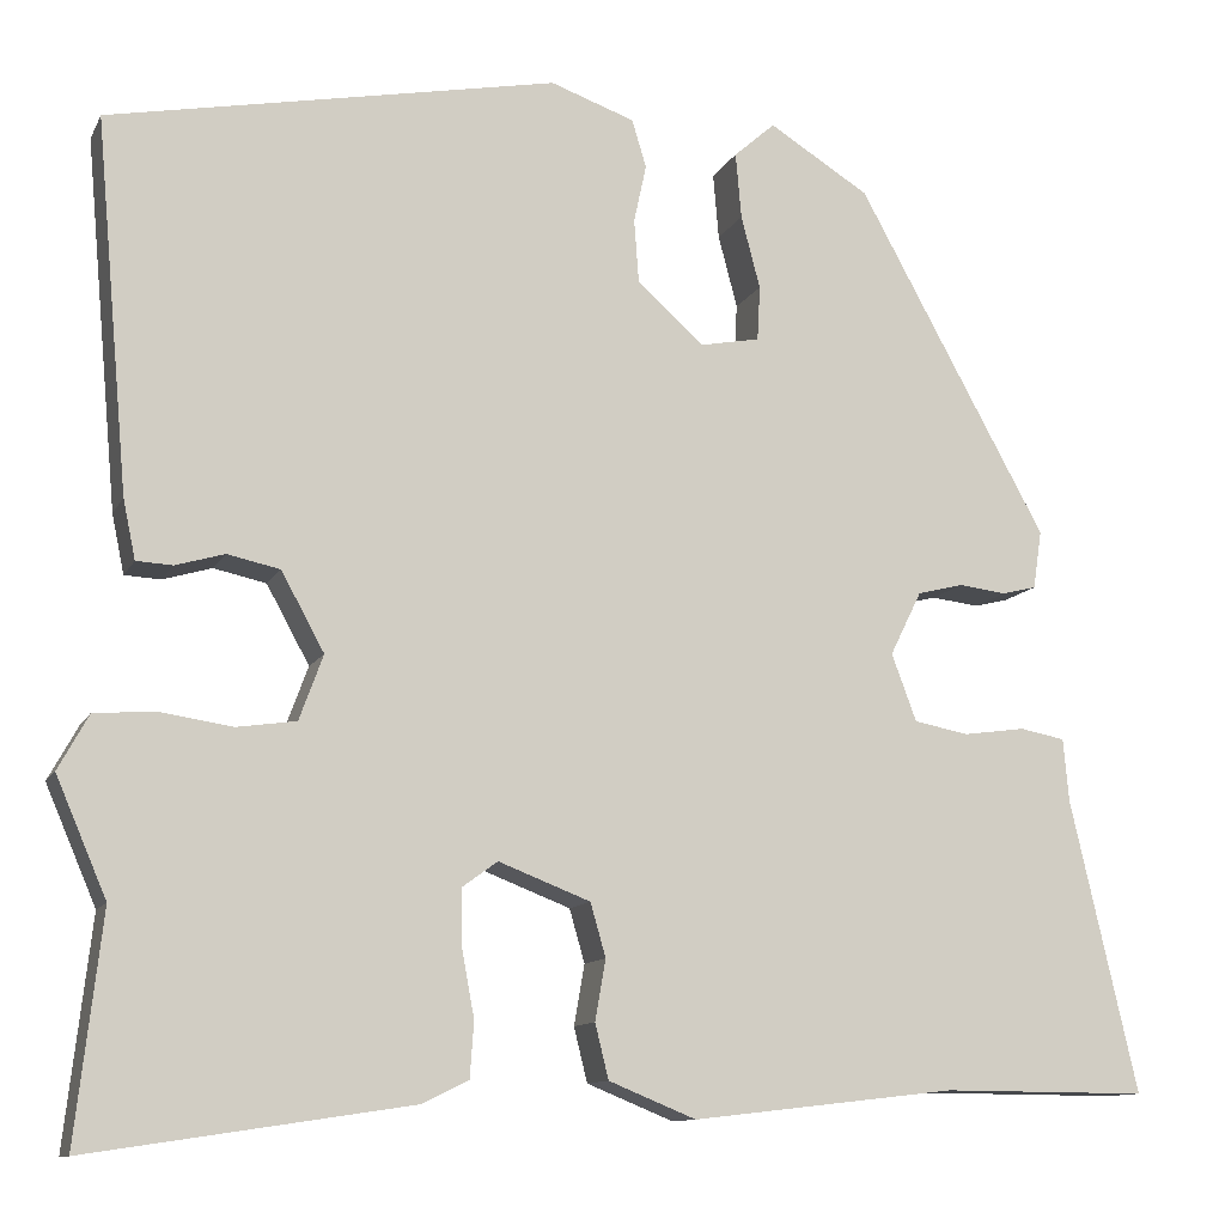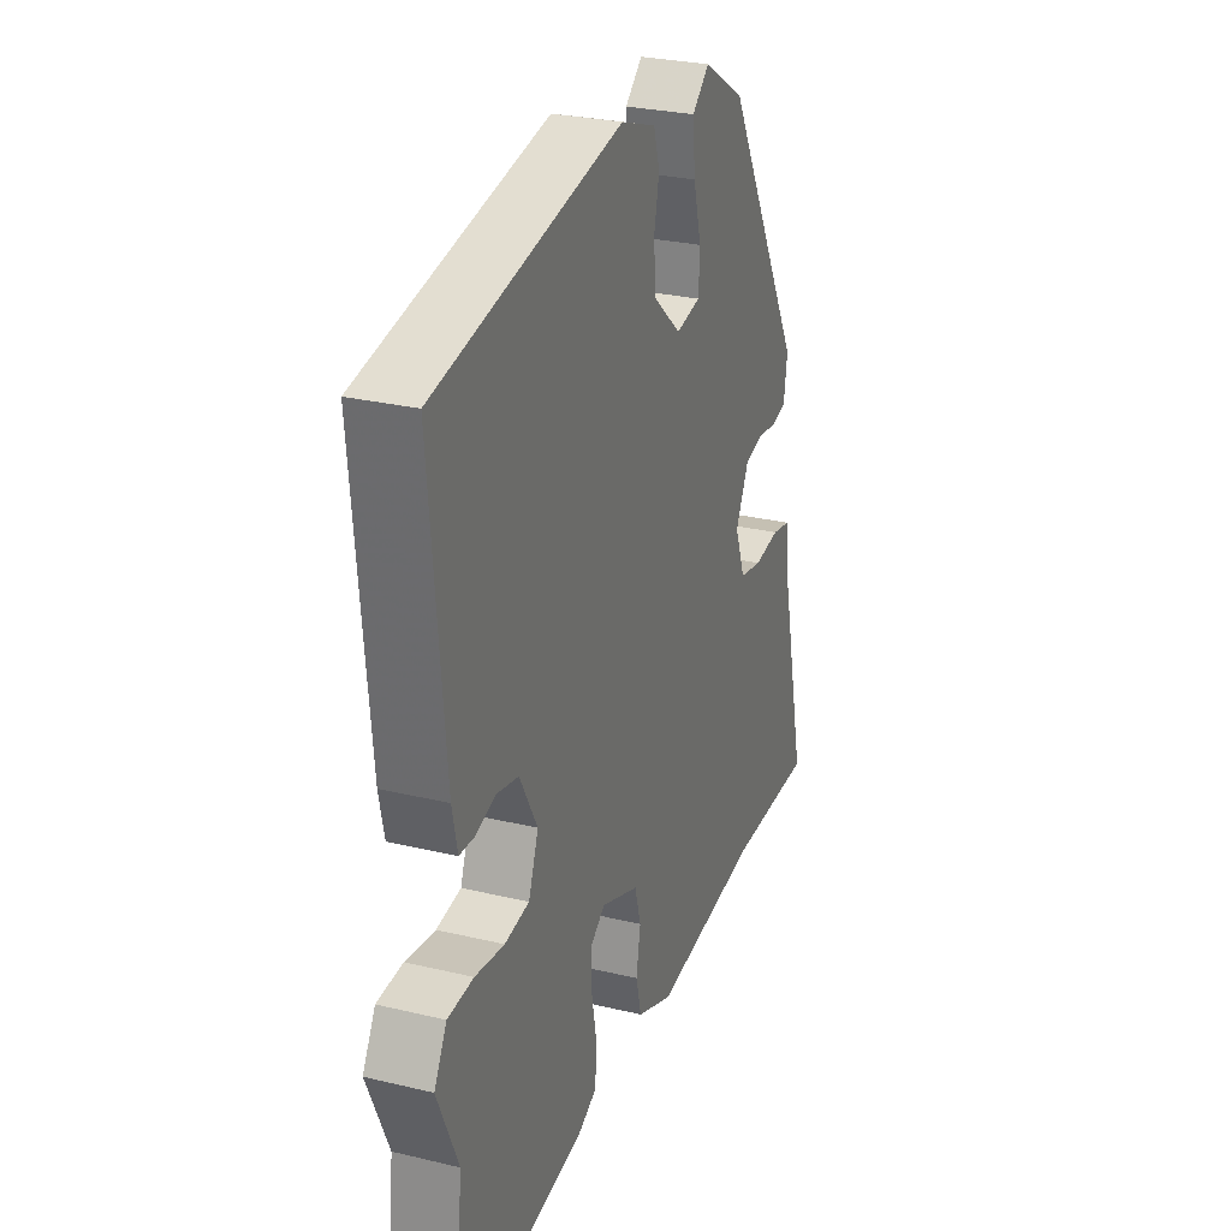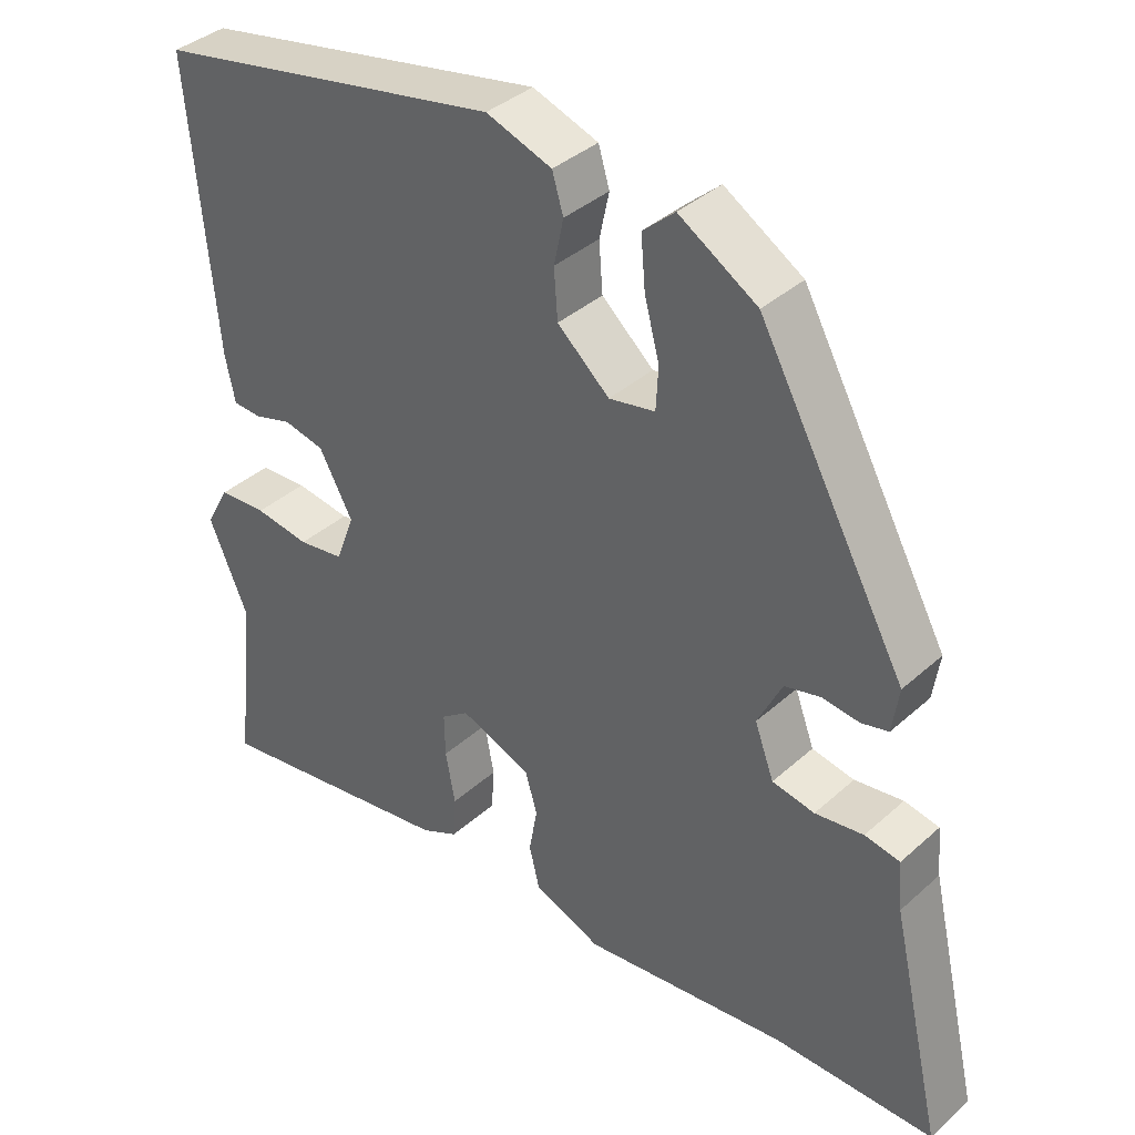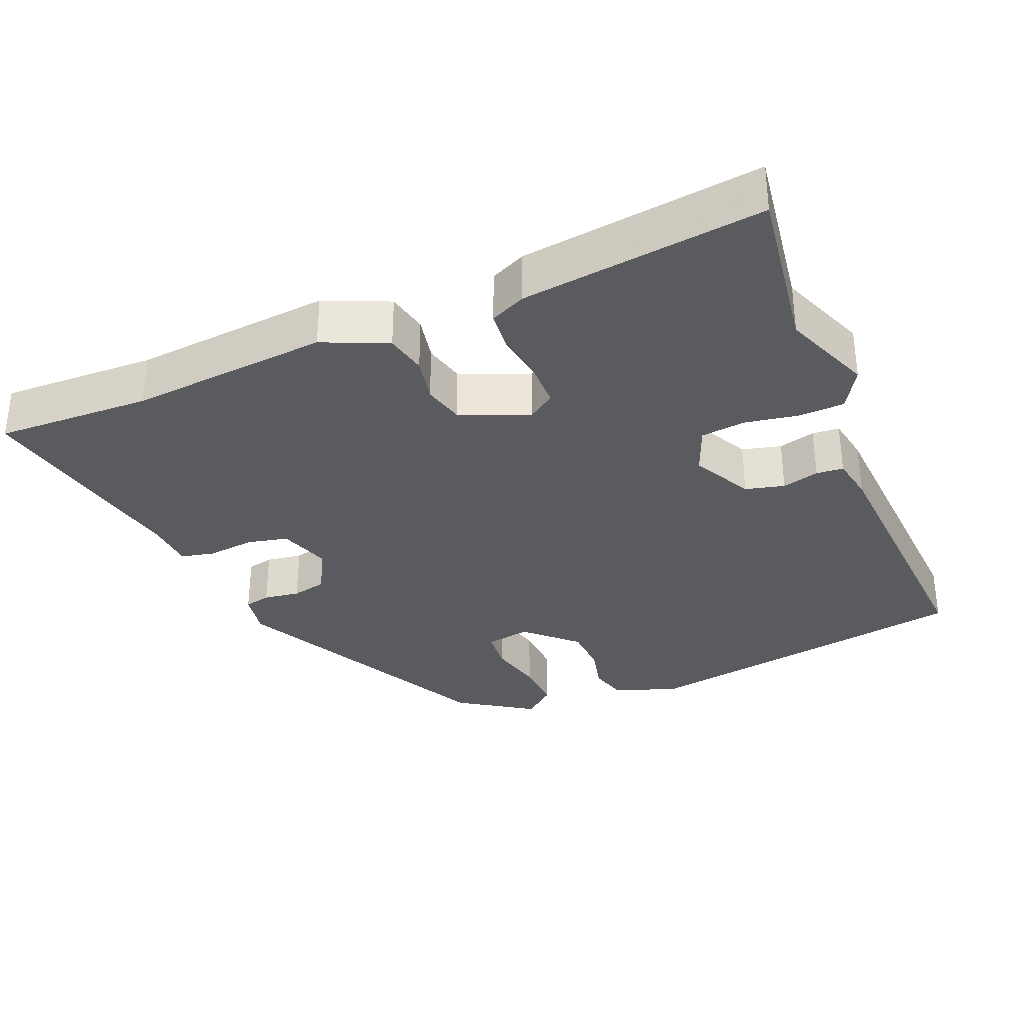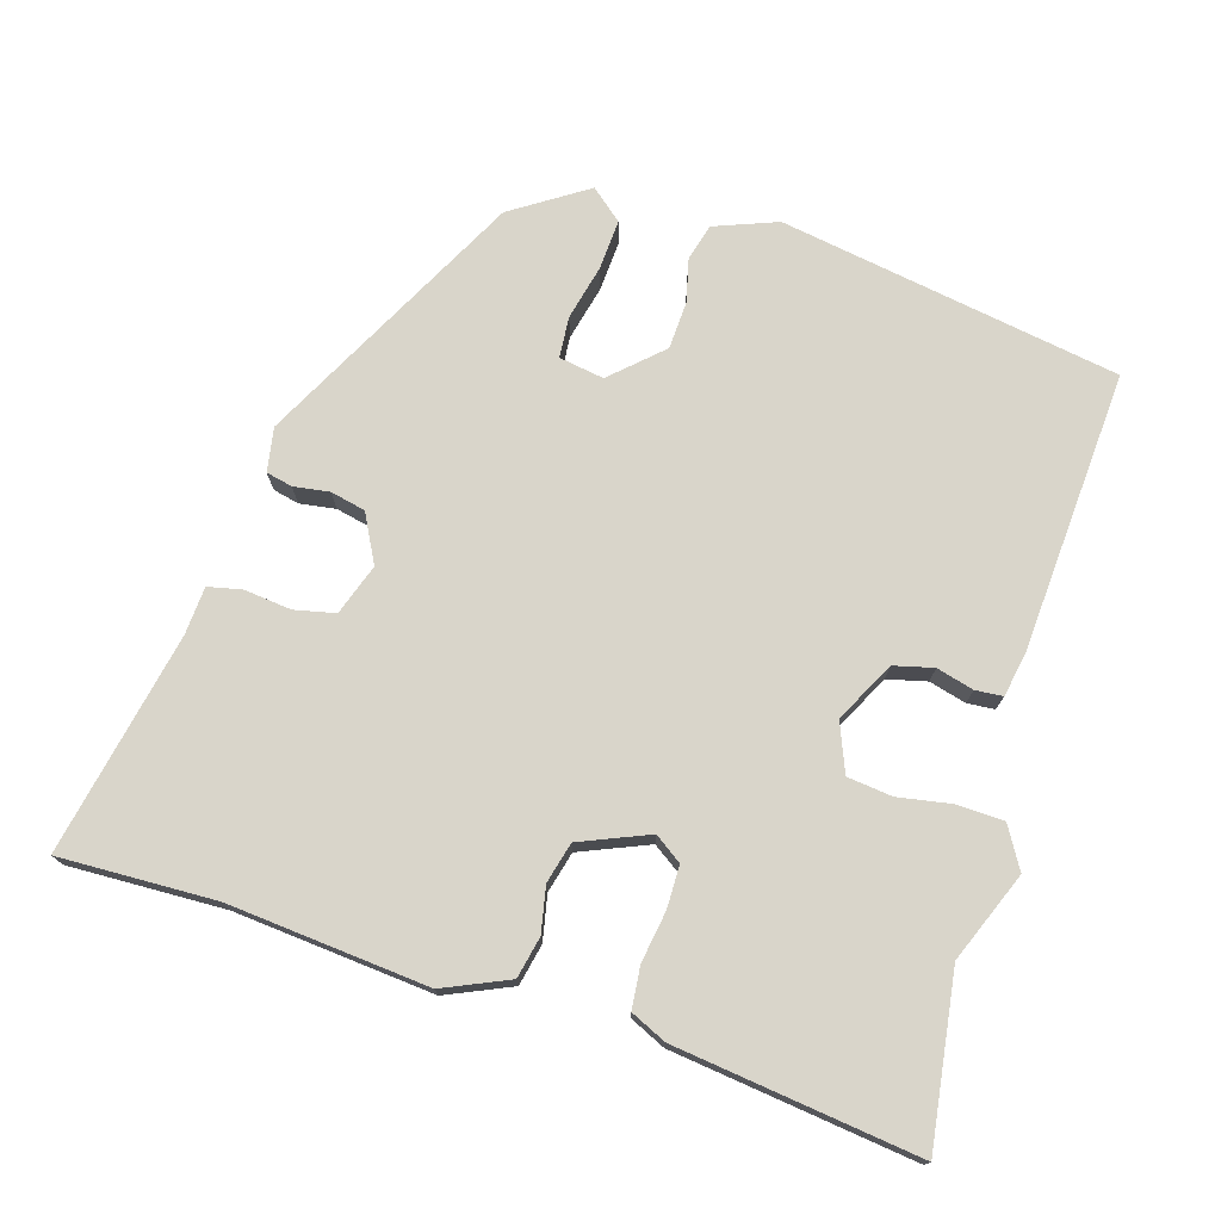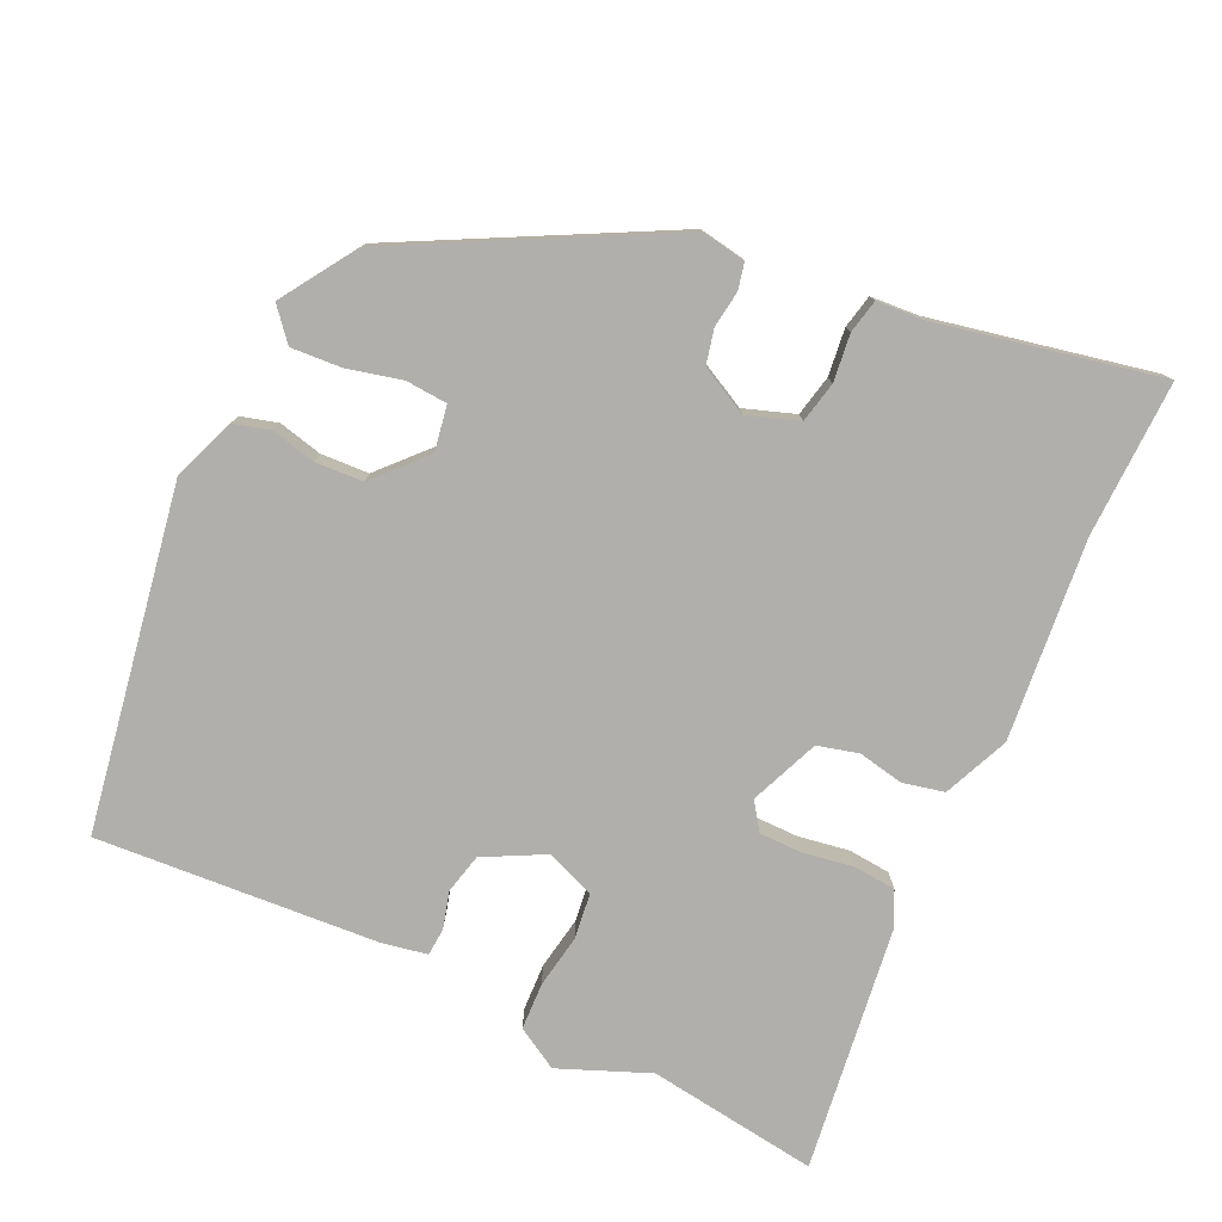
<metadata>
{"format":"obj","ext":"obj","renderer":"f3d","projection":"perspective","resolution":1024,"background":"white","views":[{"elev":-11.3,"azim":-18.1,"up":"+Z"},{"elev":27.8,"azim":-69.9,"up":"+Z"},{"elev":37.8,"azim":41.5,"up":"+Z"},{"elev":-33.4,"azim":-159.1,"up":"+Y"},{"elev":74.5,"azim":-164.6,"up":"+Y"},{"elev":-78.3,"azim":63.7,"up":"+Y"}]}
</metadata>
<code>
v -0.508 0.07 -0.57
v -0.481 0.07 -0.334
v -0.534 0.07 -0.211
v -0.502 0.07 -0.153
v -0.437 0.07 -0.149
v -0.363 0.07 -0.16
v -0.301 0.07 -0.151
v -0.276 0.07 -0.083
v -0.321 0.07 -0.001
v -0.376 0.07 0.011
v -0.427 0.07 -0.004
v -0.465 0.07 -0.002
v -0.478 0.07 0.06
v -0.513 0.07 0.448
v -0.044 0.07 0.539
v 0.044 0.07 0.508
v 0.059 0.07 0.458
v 0.046 0.07 0.397
v 0.051 0.07 0.331
v 0.121 0.07 0.269
v 0.183 0.07 0.281
v 0.186 0.07 0.338
v 0.166 0.07 0.414
v 0.16 0.07 0.483
v 0.203 0.07 0.521
v 0.308 0.07 0.456
v 0.506 0.07 0.095
v 0.497 0.07 0.034
v 0.461 0.07 0.025
v 0.411 0.07 0.031
v 0.363 0.07 0.019
v 0.33 0.07 -0.048
v 0.356 0.07 -0.118
v 0.413 0.07 -0.129
v 0.478 0.07 -0.12
v 0.525 0.07 -0.129
v 0.531 0.07 -0.195
v 0.601 0.07 -0.5
v 0.385 0.07 -0.499
v 0.109 0.07 -0.531
v 0.018 0.07 -0.494
v 0.004 0.07 -0.437
v 0.015 0.07 -0.374
v -0.001 0.07 -0.318
v -0.097 0.07 -0.281
v -0.134 0.07 -0.308
v -0.133 0.07 -0.367
v -0.12 0.07 -0.437
v -0.124 0.07 -0.495
v -0.173 0.07 -0.519
v -0.508 0 -0.57
v -0.481 0 -0.334
v -0.534 0 -0.211
v -0.502 0 -0.153
v -0.437 0 -0.149
v -0.363 0 -0.16
v -0.301 0 -0.151
v -0.276 0 -0.083
v -0.321 0 -0.001
v -0.376 0 0.011
v -0.427 0 -0.004
v -0.465 0 -0.002
v -0.478 0 0.06
v -0.513 0 0.448
v -0.044 0 0.539
v 0.044 0 0.508
v 0.059 0 0.458
v 0.046 0 0.397
v 0.051 0 0.331
v 0.121 0 0.269
v 0.183 0 0.281
v 0.186 0 0.338
v 0.166 0 0.414
v 0.16 0 0.483
v 0.203 0 0.521
v 0.308 0 0.456
v 0.506 0 0.095
v 0.497 0 0.034
v 0.461 0 0.025
v 0.411 0 0.031
v 0.363 0 0.019
v 0.33 0 -0.048
v 0.356 0 -0.118
v 0.413 0 -0.129
v 0.478 0 -0.12
v 0.525 0 -0.129
v 0.531 0 -0.195
v 0.601 0 -0.5
v 0.385 0 -0.499
v 0.109 0 -0.531
v 0.018 0 -0.494
v 0.004 0 -0.437
v 0.015 0 -0.374
v -0.001 0 -0.318
v -0.097 0 -0.281
v -0.134 0 -0.308
v -0.133 0 -0.367
v -0.12 0 -0.437
v -0.124 0 -0.495
v -0.173 0 -0.519
f 50 1 2
f 49 50 2
f 48 49 2
f 47 48 2
f 4 5 6
f 3 4 6
f 2 3 6
f 47 2 6
f 46 47 6
f 45 46 6 7
f 44 45 7 8
f 41 42 43
f 40 41 43
f 39 40 43
f 39 43 44
f 38 39 44
f 37 38 44
f 36 37 44
f 35 36 44
f 34 35 44
f 44 8 9
f 34 44 9
f 33 34 9
f 28 29 30
f 27 28 30
f 26 27 30
f 25 26 30
f 24 25 30
f 23 24 30
f 22 23 30
f 21 22 30 31
f 20 21 31 32
f 16 17 18
f 15 16 18
f 14 15 18
f 13 14 18
f 12 13 18
f 11 12 18
f 10 11 18
f 10 18 19
f 20 32 33
f 19 20 33
f 10 19 33
f 9 10 33
f 52 51 100
f 52 100 99
f 52 99 98
f 52 98 97
f 56 55 54
f 56 54 53
f 56 53 52
f 56 52 97
f 56 97 96
f 57 56 96 95
f 58 57 95 94
f 93 92 91
f 93 91 90
f 93 90 89
f 94 93 89
f 94 89 88
f 94 88 87
f 94 87 86
f 94 86 85
f 94 85 84
f 59 58 94
f 59 94 84
f 59 84 83
f 80 79 78
f 80 78 77
f 80 77 76
f 80 76 75
f 80 75 74
f 80 74 73
f 80 73 72
f 81 80 72 71
f 82 81 71 70
f 68 67 66
f 68 66 65
f 68 65 64
f 68 64 63
f 68 63 62
f 68 62 61
f 68 61 60
f 69 68 60
f 83 82 70
f 83 70 69
f 83 69 60
f 83 60 59
f 1 51 52 2
f 2 52 53 3
f 3 53 54 4
f 4 54 55 5
f 5 55 56 6
f 6 56 57 7
f 7 57 58 8
f 8 58 59 9
f 9 59 60 10
f 10 60 61 11
f 11 61 62 12
f 12 62 63 13
f 13 63 64 14
f 14 64 65 15
f 15 65 66 16
f 16 66 67 17
f 17 67 68 18
f 18 68 69 19
f 19 69 70 20
f 20 70 71 21
f 21 71 72 22
f 22 72 73 23
f 23 73 74 24
f 24 74 75 25
f 25 75 76 26
f 26 76 77 27
f 27 77 78 28
f 28 78 79 29
f 29 79 80 30
f 30 80 81 31
f 31 81 82 32
f 32 82 83 33
f 33 83 84 34
f 34 84 85 35
f 35 85 86 36
f 36 86 87 37
f 37 87 88 38
f 38 88 89 39
f 39 89 90 40
f 40 90 91 41
f 41 91 92 42
f 42 92 93 43
f 43 93 94 44
f 44 94 95 45
f 45 95 96 46
f 46 96 97 47
f 47 97 98 48
f 48 98 99 49
f 49 99 100 50
f 50 100 51 1

</code>
